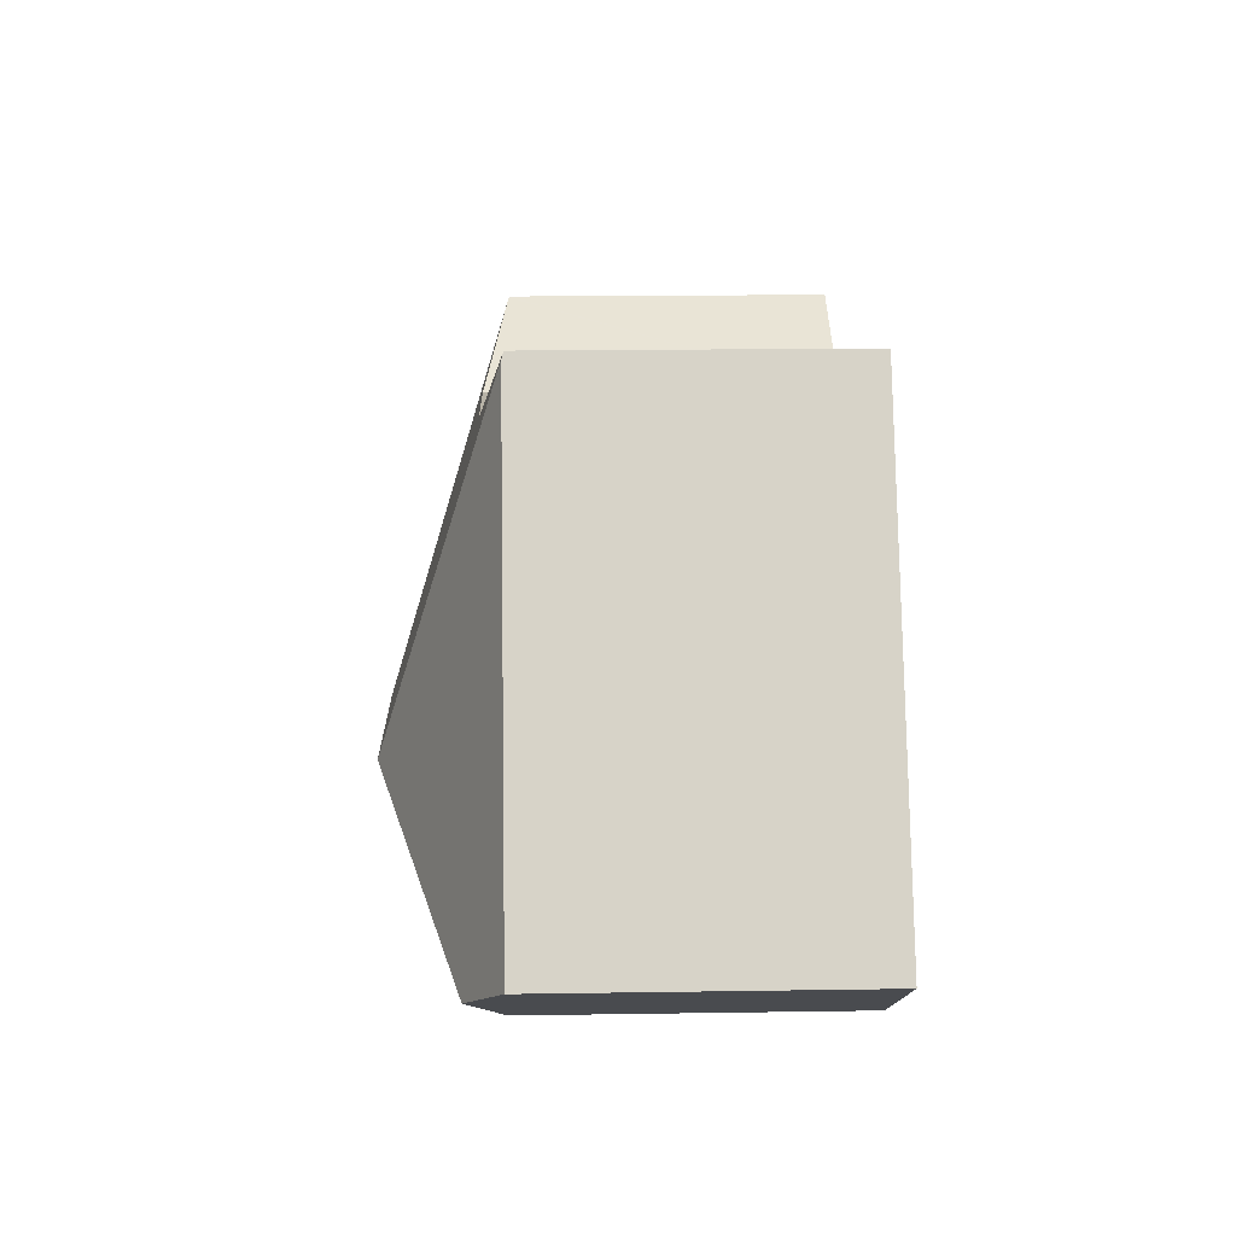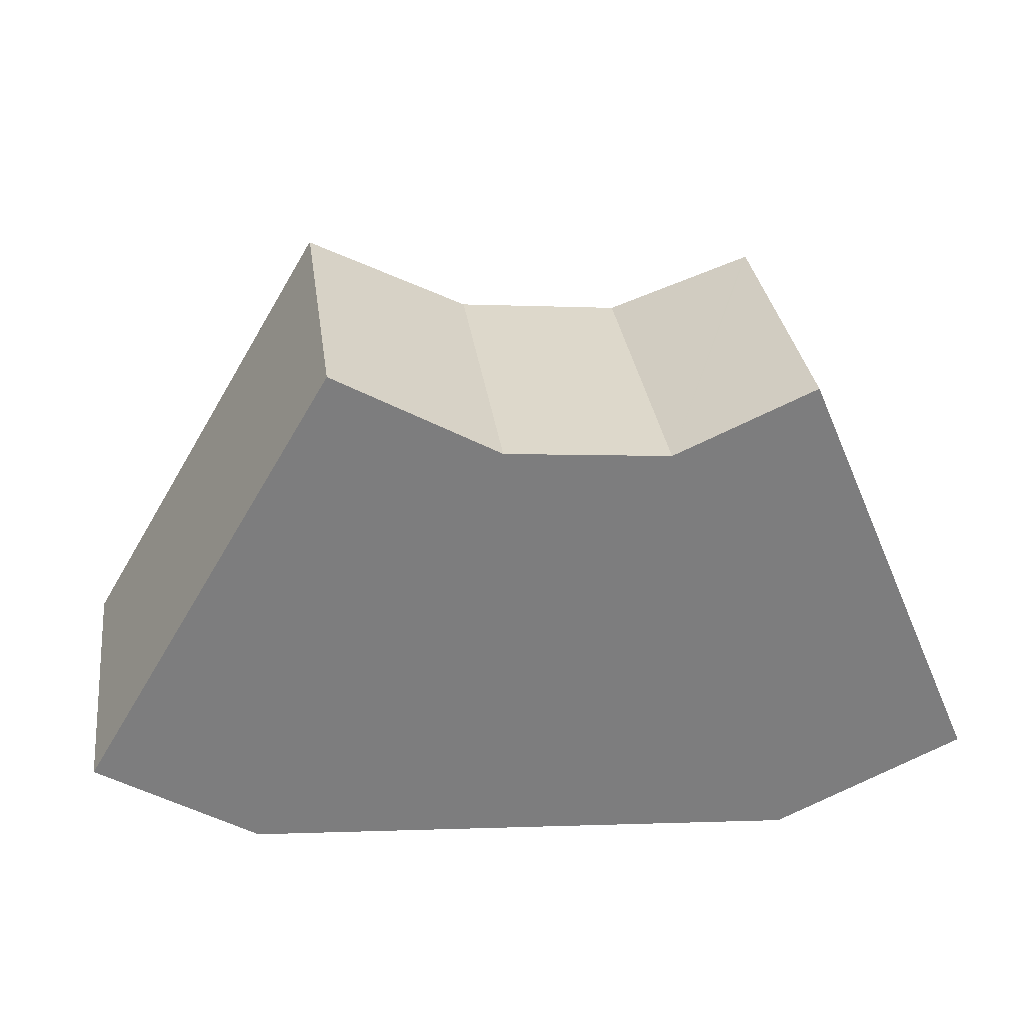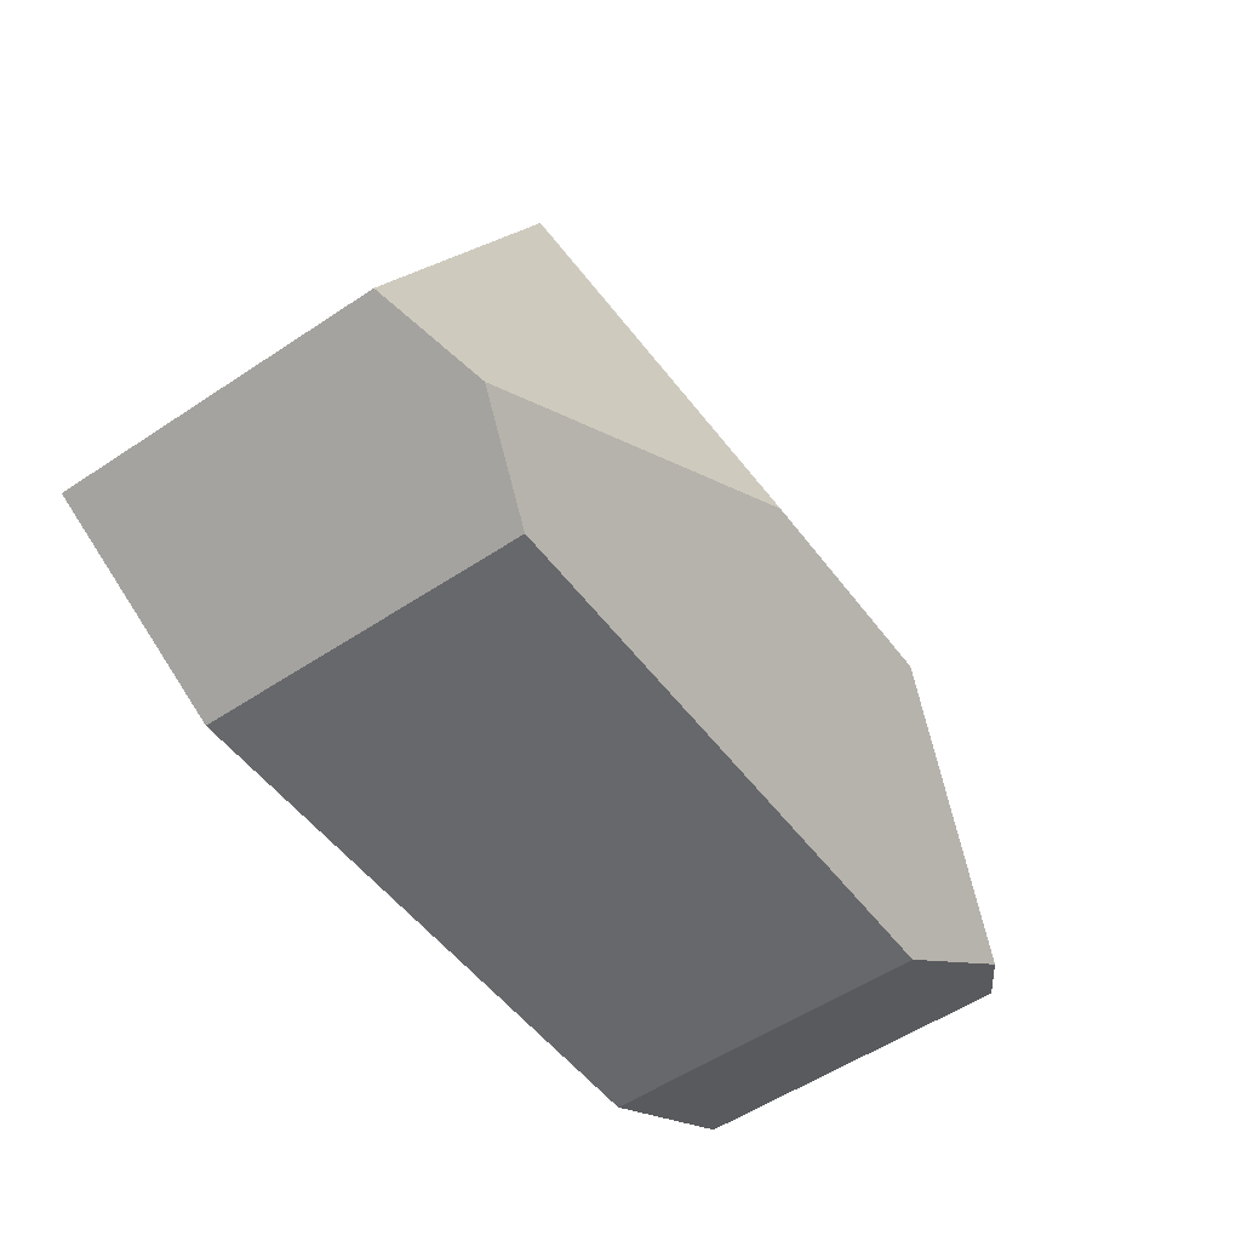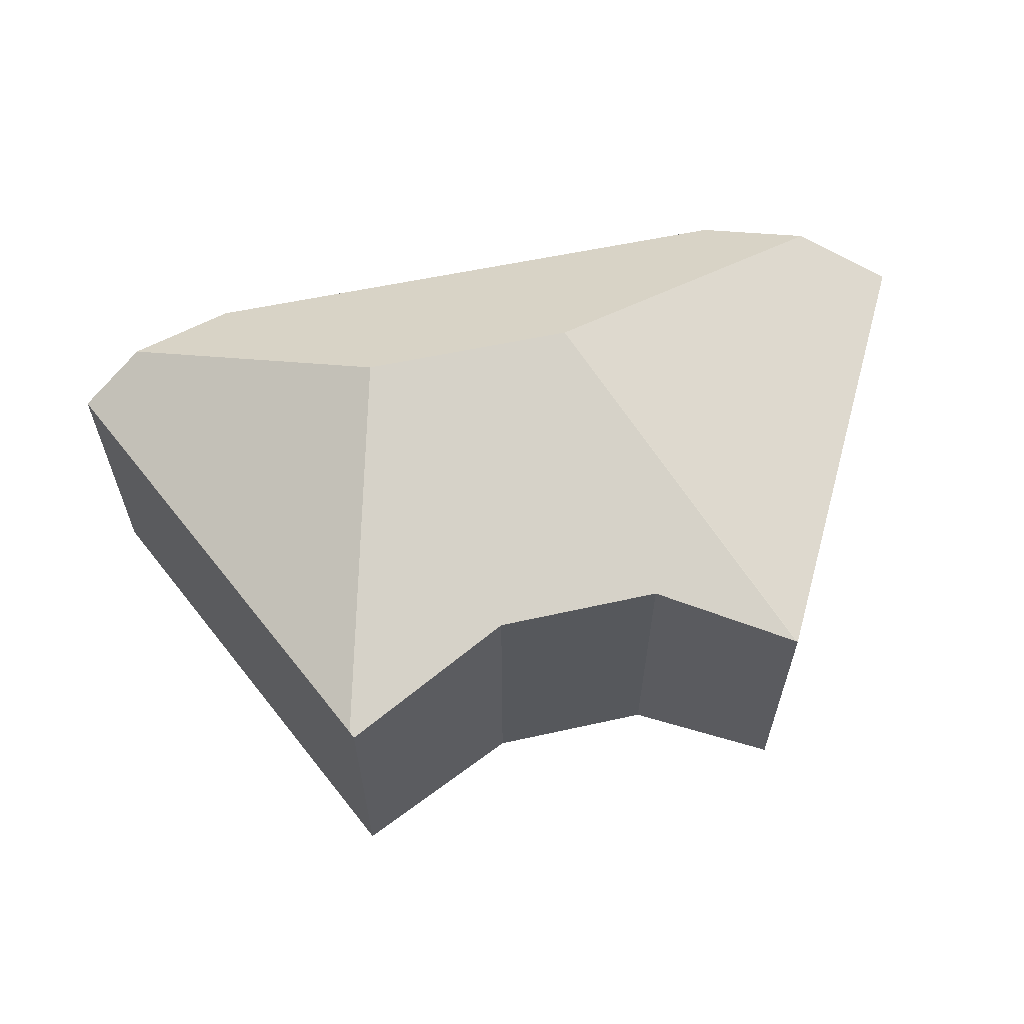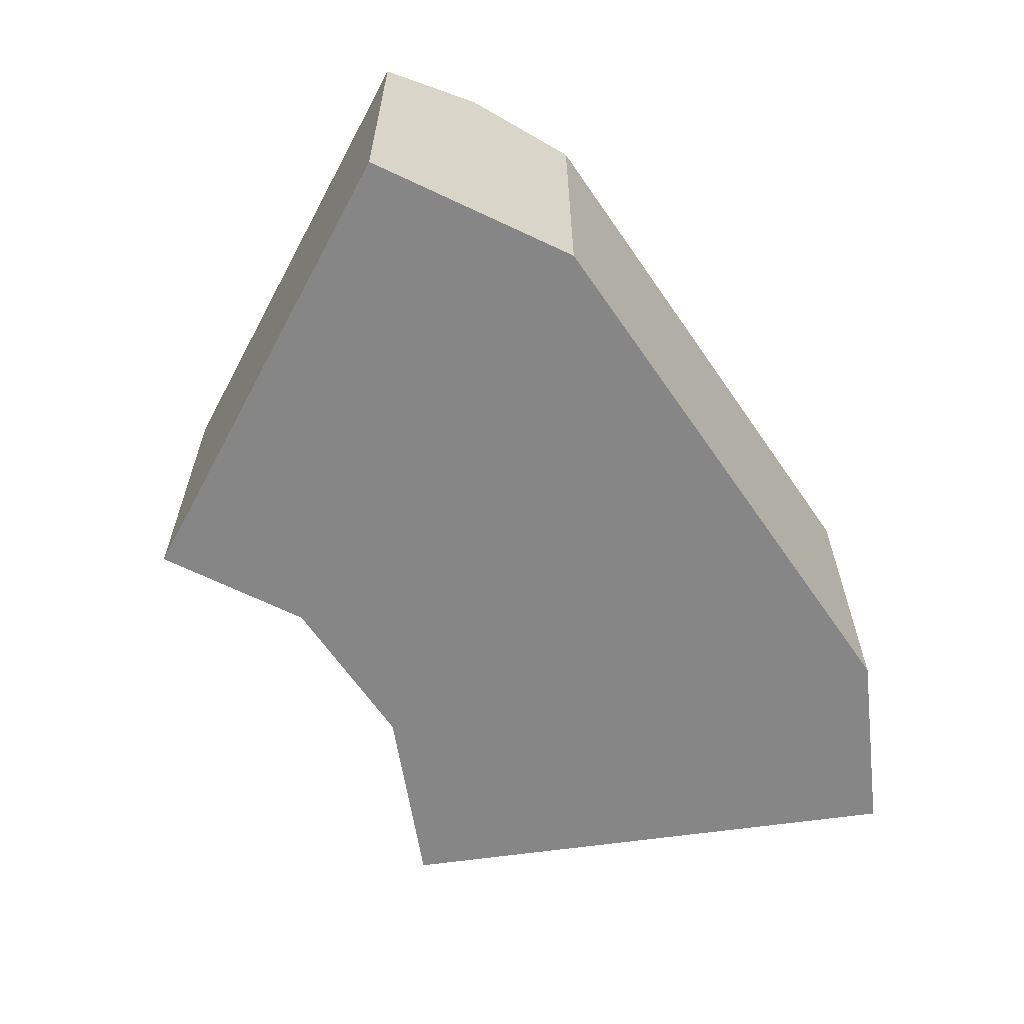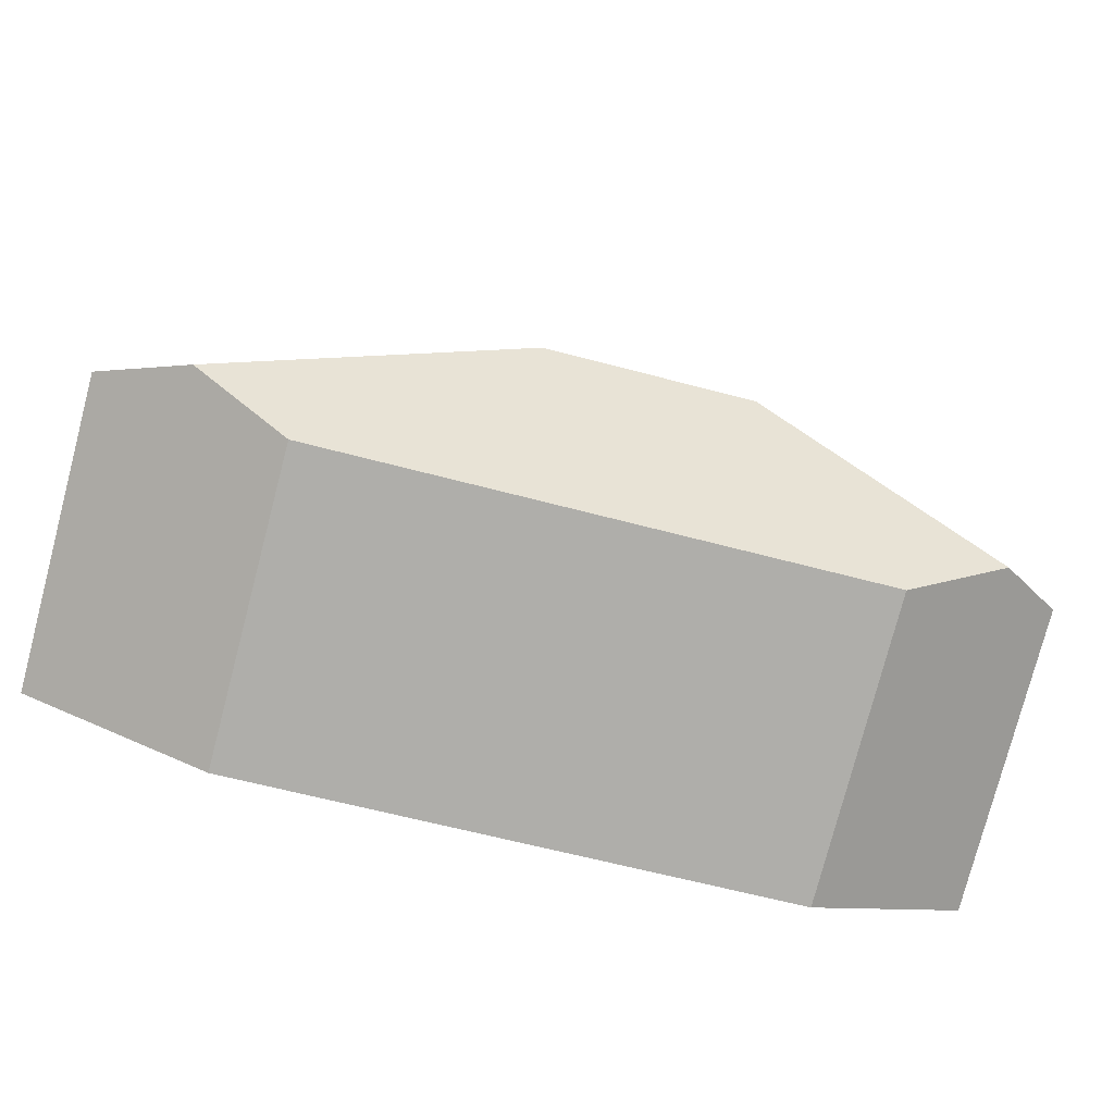
<metadata>
{"format":"obj","ext":"obj","renderer":"f3d","projection":"perspective","resolution":1024,"background":"white","views":[{"elev":18.1,"azim":-91.7,"up":"+Z"},{"elev":31.3,"azim":-7.7,"up":"+Z"},{"elev":-55.8,"azim":125.0,"up":"+Z"},{"elev":61.9,"azim":-7.5,"up":"+Y"},{"elev":-62.0,"azim":128.8,"up":"+Y"},{"elev":-78.3,"azim":165.3,"up":"+Z"}]}
</metadata>
<code>
v  19.14 8.018 -2.234
v  16.89 7.178 9.033
v  21.28 7.178 -1.219
v  12.25 9.796 1.127
v  7.367 9.799 1.516
v  3.724 7.204 -2.327
v  1.447 7.989 -0.904
v  16.81 7.207 -3.342
v  0 7.189 4.402e-16
v  5.889 7.189 9.948
v  5.973 7.14 10.09
v  9.781 7.729 7.903
v  13.61 7.738 7.556
v  16.86 7.194 9.017
v  0 0 0
v  5.889 -6.091e-16 9.948
v  5.973 -6.178e-16 10.09
v  13.61 -4.627e-16 7.556
v  9.781 -4.839e-16 7.903
v  16.89 -5.531e-16 9.033
v  16.86 -5.521e-16 9.017
v  21.28 7.464e-17 -1.219
v  1.447 5.535e-17 -0.904
v  3.724 1.425e-16 -2.327
v  16.81 2.046e-16 -3.342
v  19.14 1.368e-16 -2.234
g defaultobject
f 1 2 3
f 2 1 4
f 5 6 7
f 6 5 8
f 8 5 4
f 8 4 1
f 9 5 7
f 5 9 10
f 11 5 10
f 5 11 12
f 5 12 4
f 4 12 13
f 4 13 14
f 4 14 2
f 15 10 9
f 10 15 16
f 10 16 11
f 11 16 17
f 12 18 13
f 18 12 19
f 18 14 13
f 14 18 2
f 2 18 20
f 20 18 21
f 11 19 12
f 19 11 17
f 20 3 2
f 3 20 22
f 6 9 7
f 9 6 15
f 15 6 23
f 23 6 24
f 3 8 1
f 8 3 22
f 8 22 25
f 25 22 26
f 25 6 8
f 6 25 24
f 20 26 22
f 26 20 25
f 25 20 24
f 24 20 21
f 24 21 18
f 24 18 19
f 24 19 17
f 24 17 16
f 24 16 23
f 23 16 15

</code>
